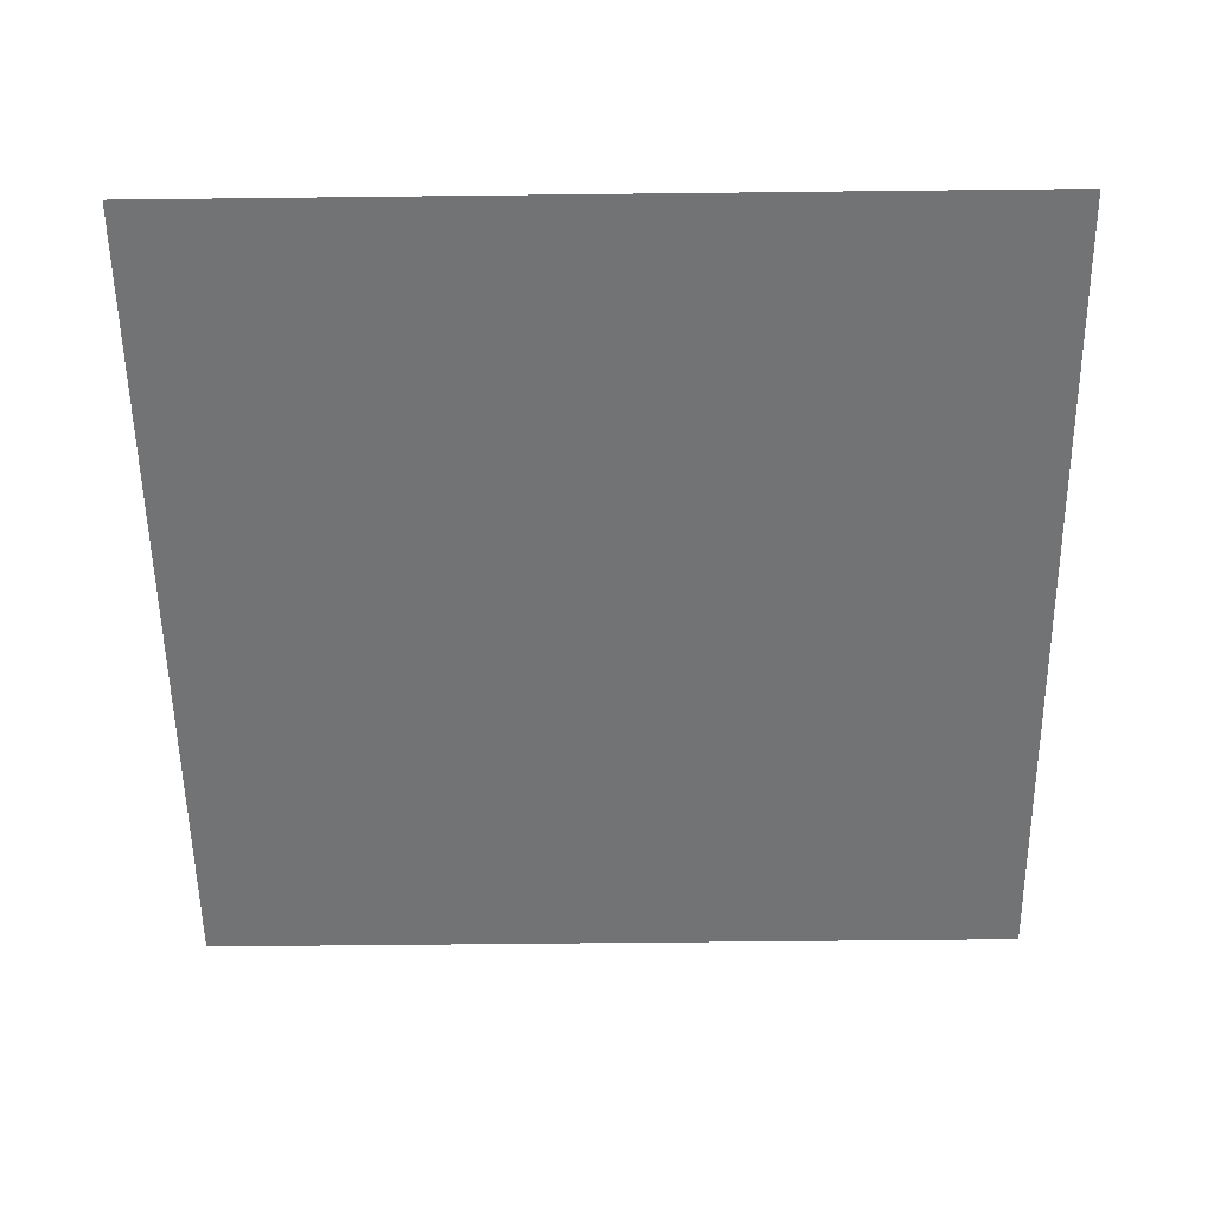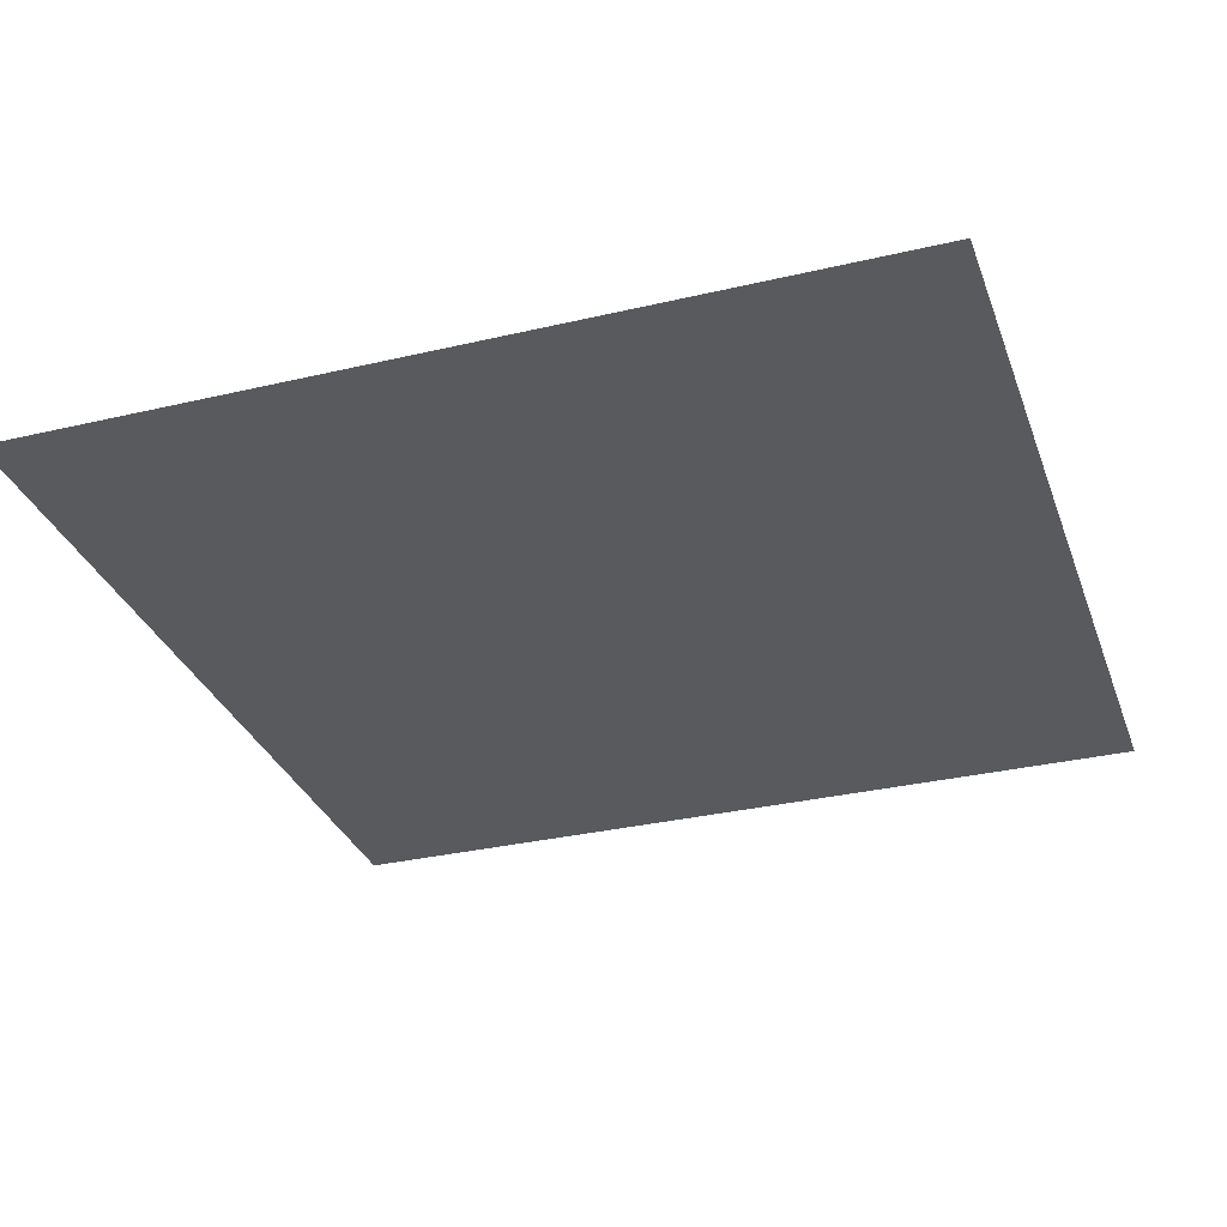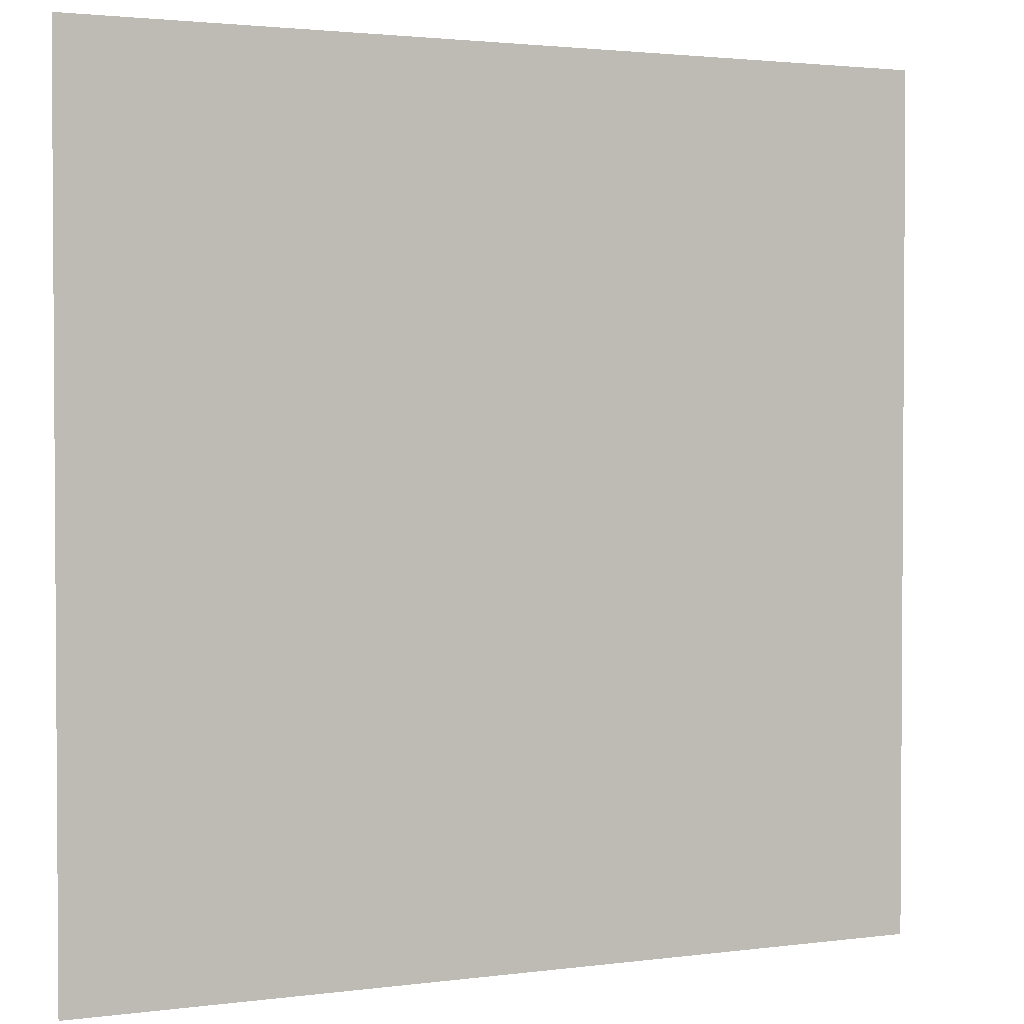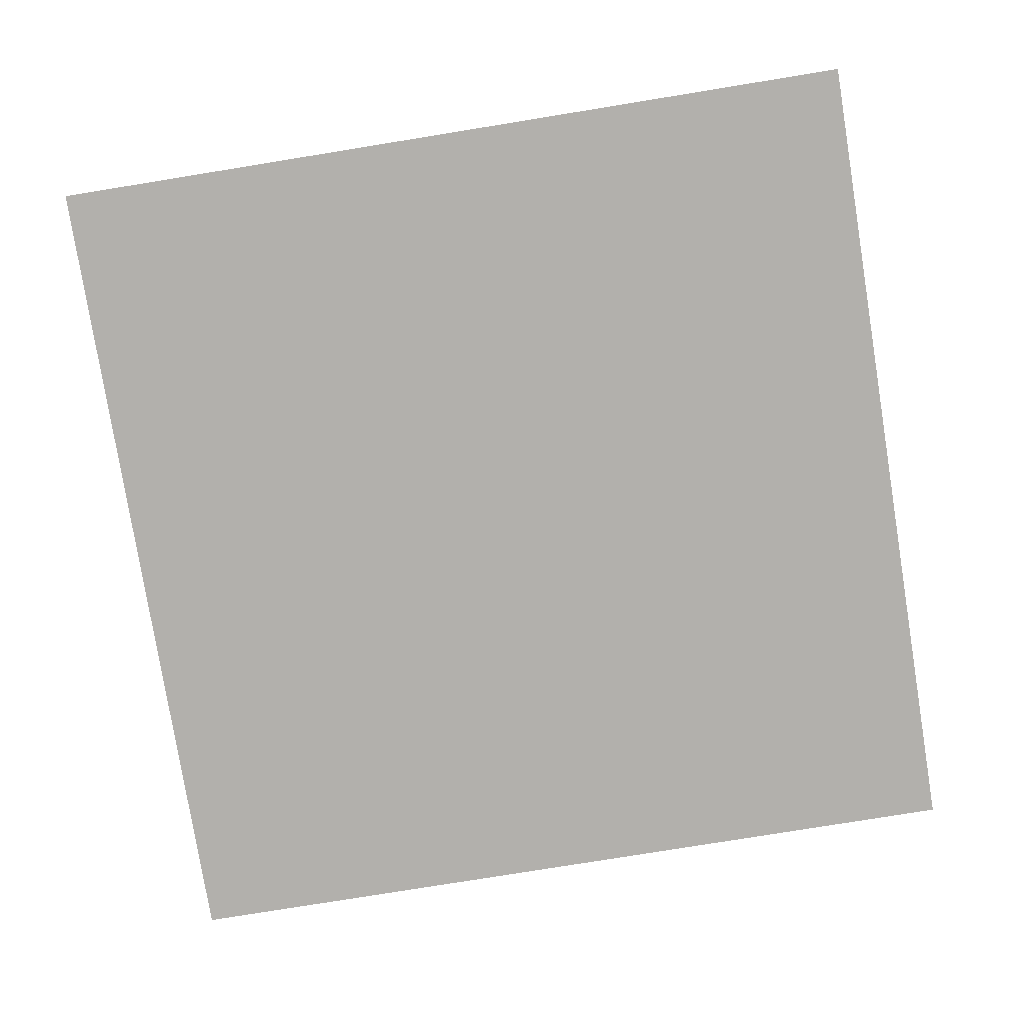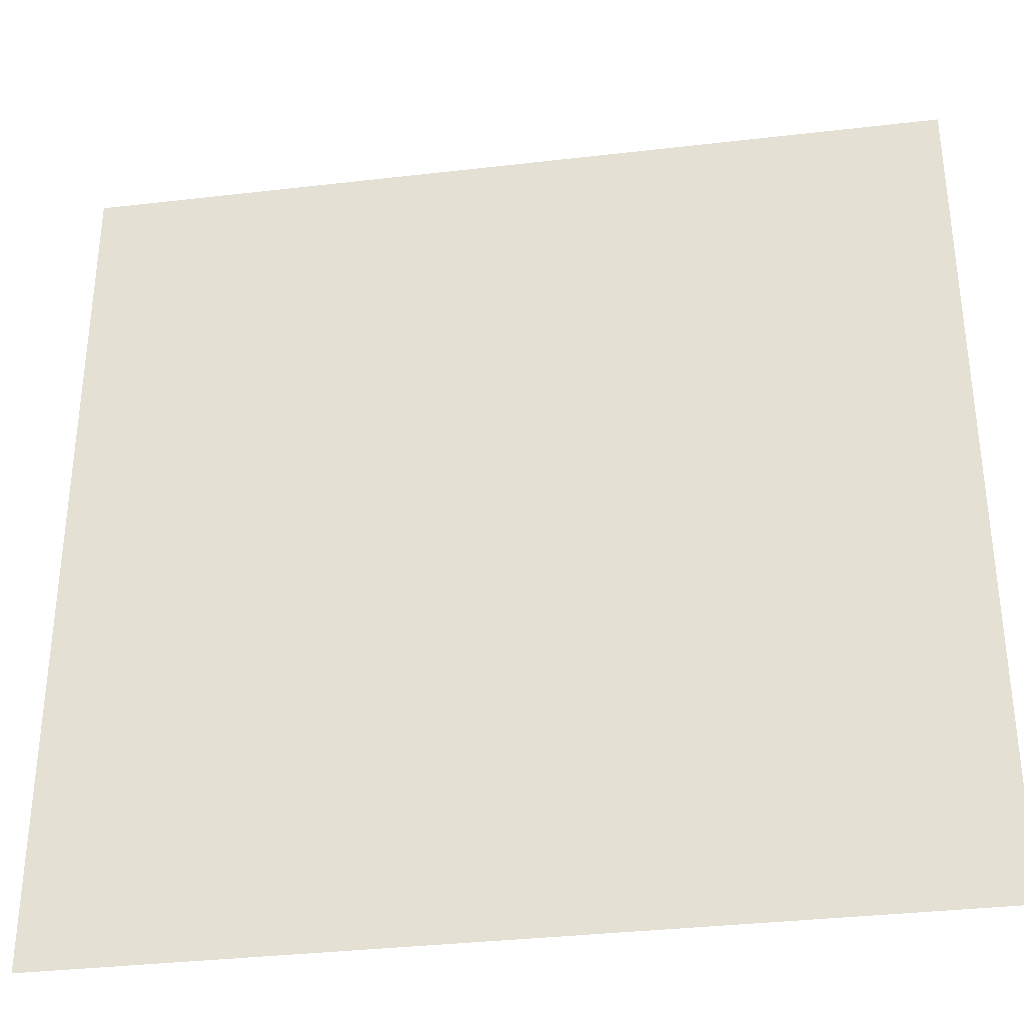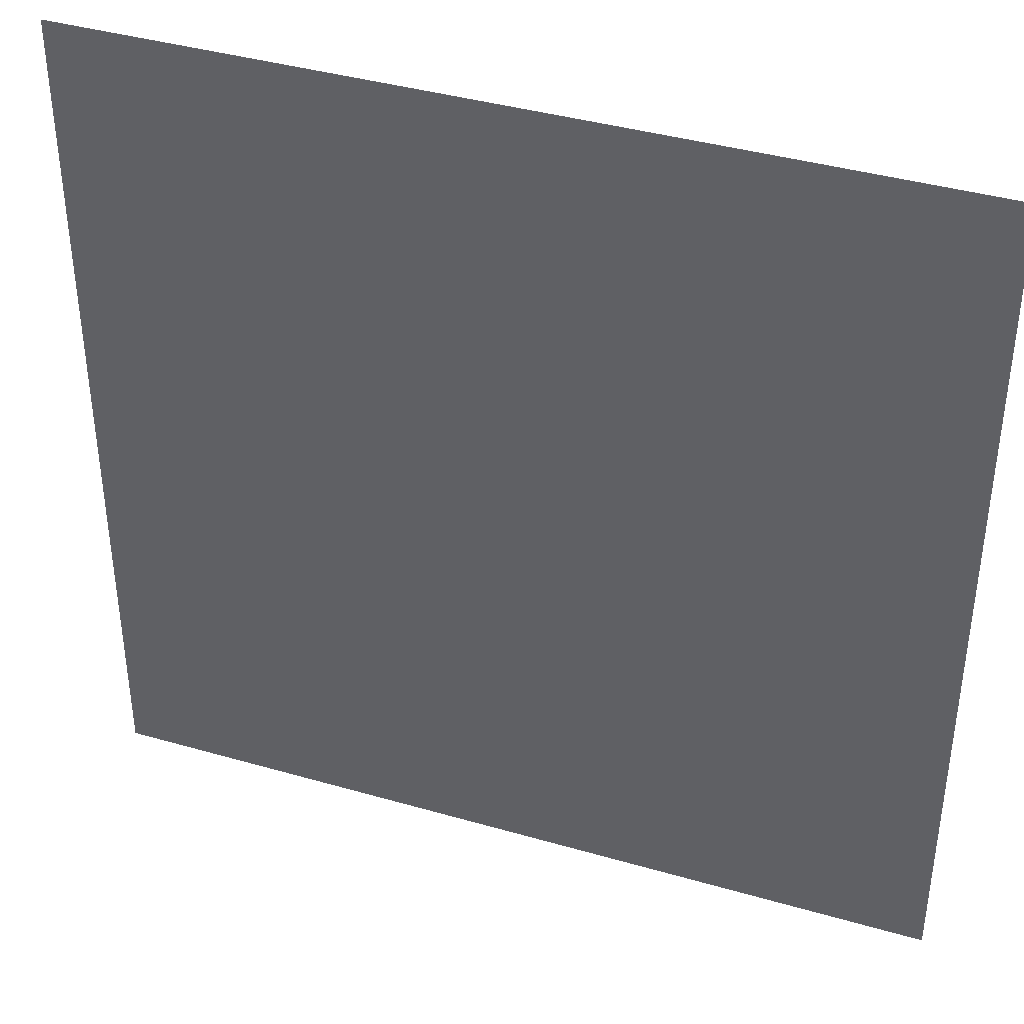
<metadata>
{"format":"obj","ext":"obj","renderer":"f3d","projection":"perspective","resolution":1024,"background":"white","views":[{"elev":-55.8,"azim":-179.3,"up":"+Z"},{"elev":-31.8,"azim":18.4,"up":"+Z"},{"elev":2.2,"azim":-25.2,"up":"+Y"},{"elev":-78.7,"azim":-80.8,"up":"+Z"},{"elev":-34.6,"azim":8.9,"up":"+Y"},{"elev":39.8,"azim":-160.3,"up":"+Y"}]}
</metadata>
<code>
o Plane_Plane.001
v -0.04673 0.8987 0.1106
v 0.1749 0.8987 0.1106
v -0.04673 1.12 0.1106
v 0.1749 1.12 0.1106
f 2 3 1
f 2 4 3

</code>
